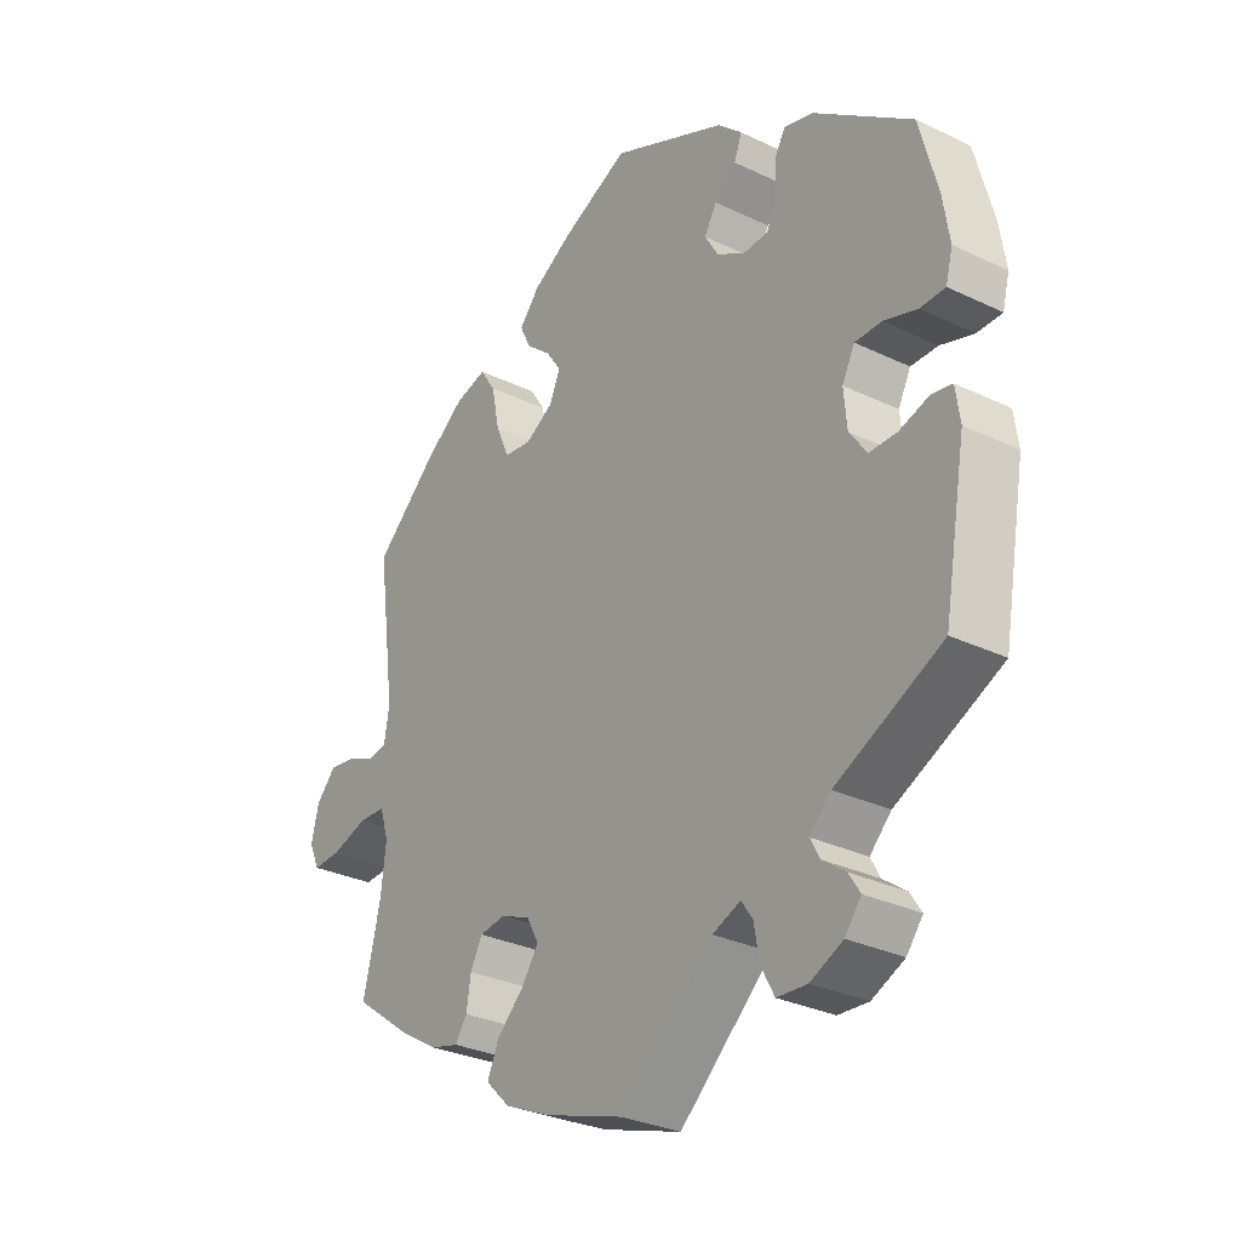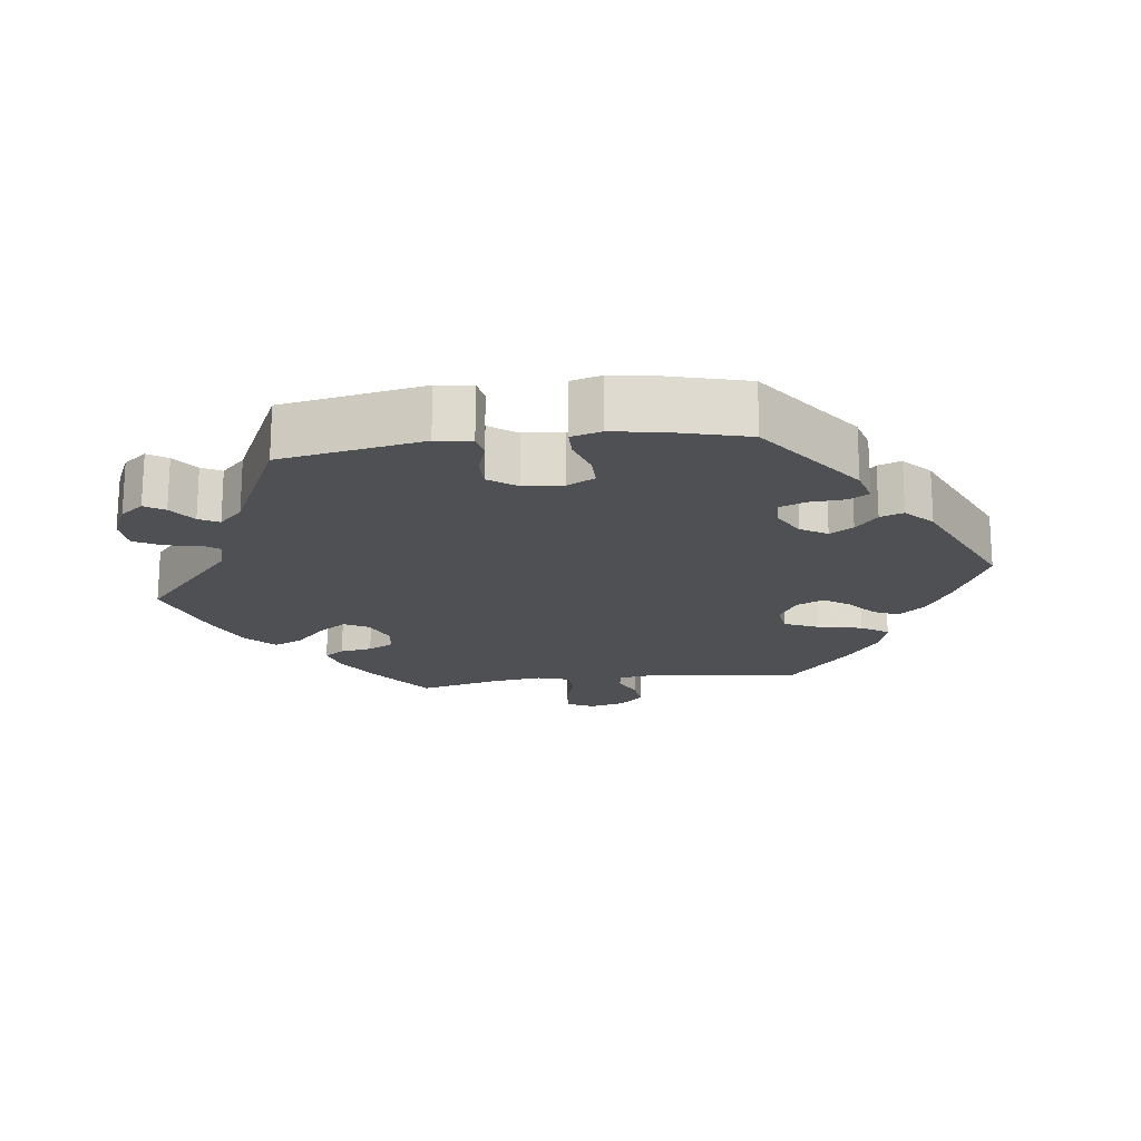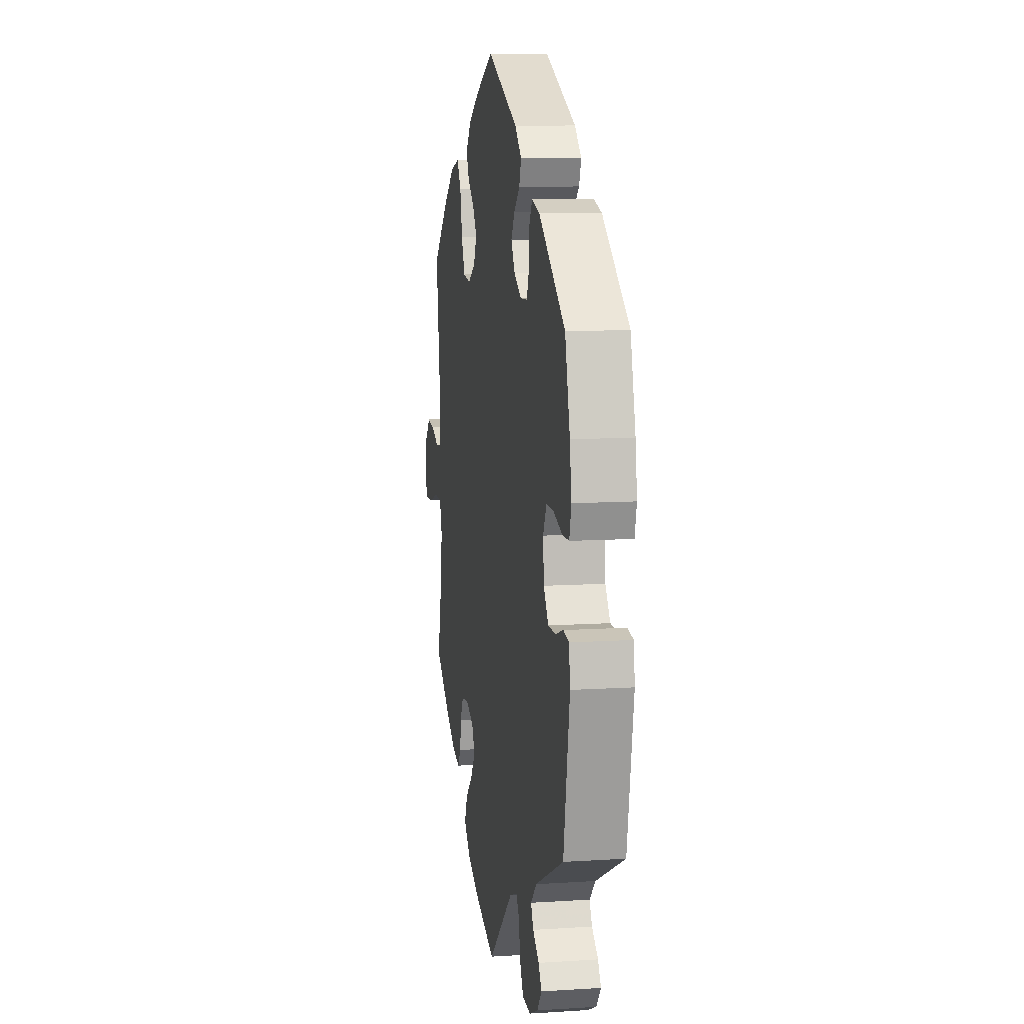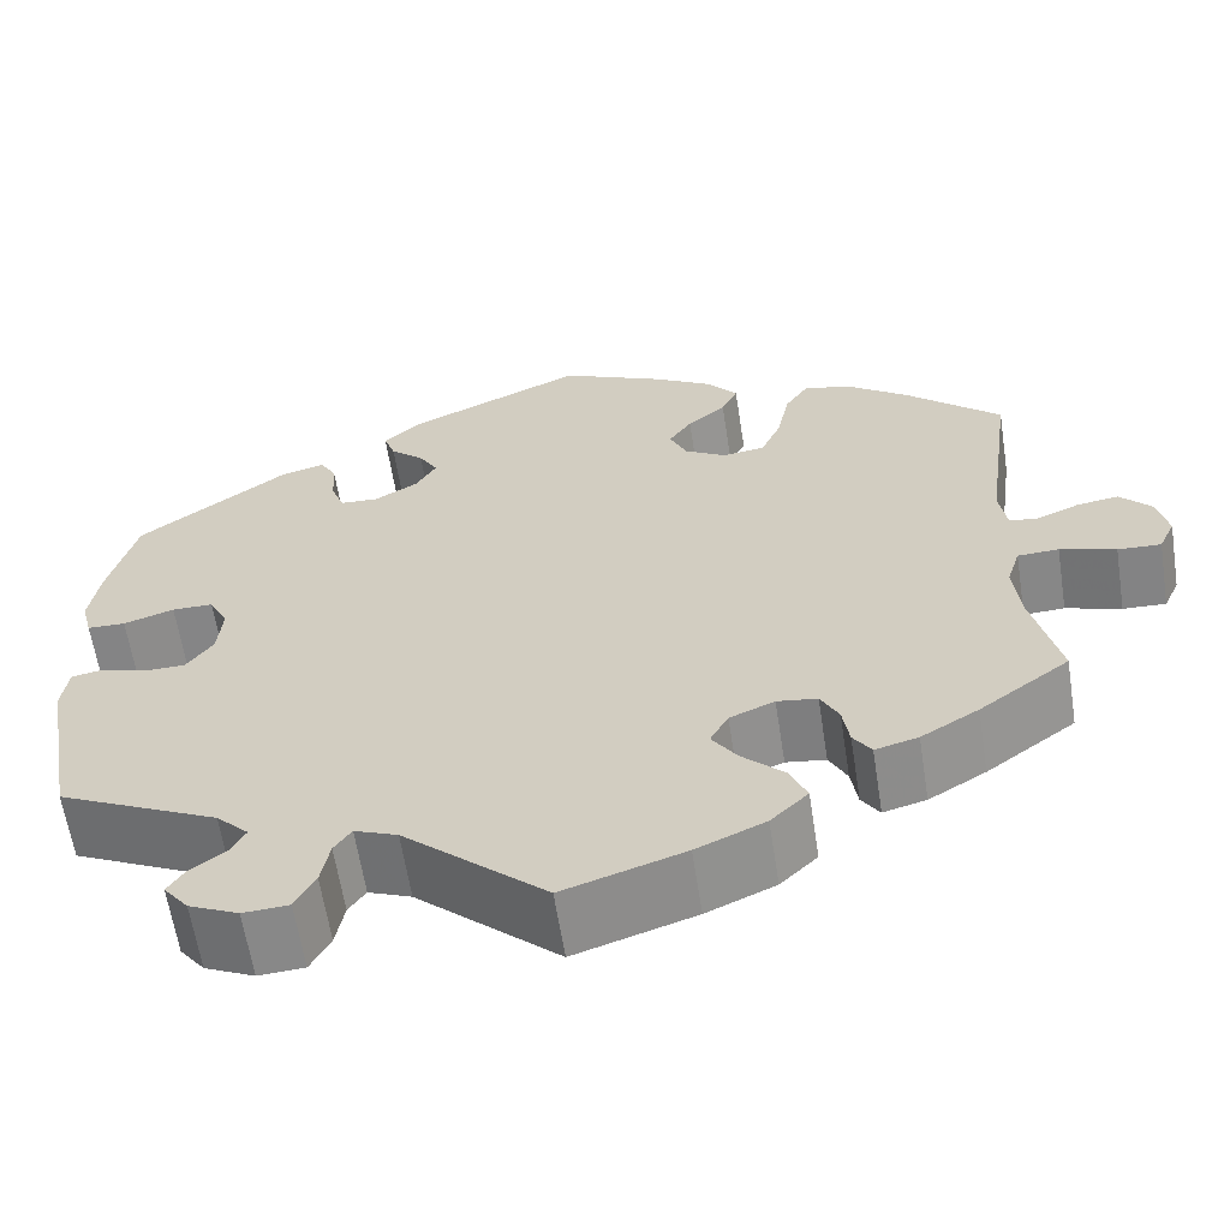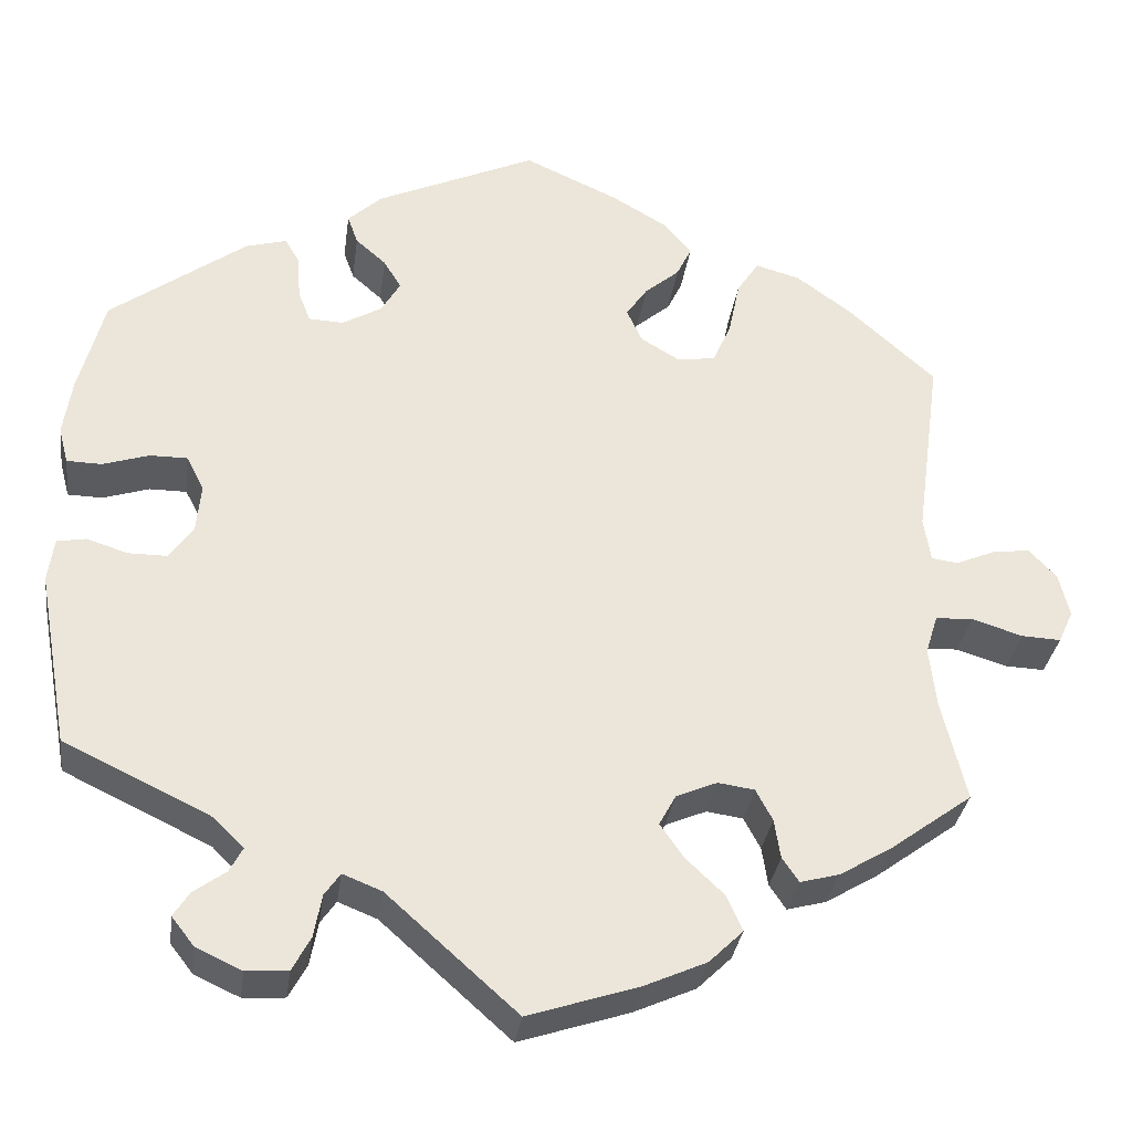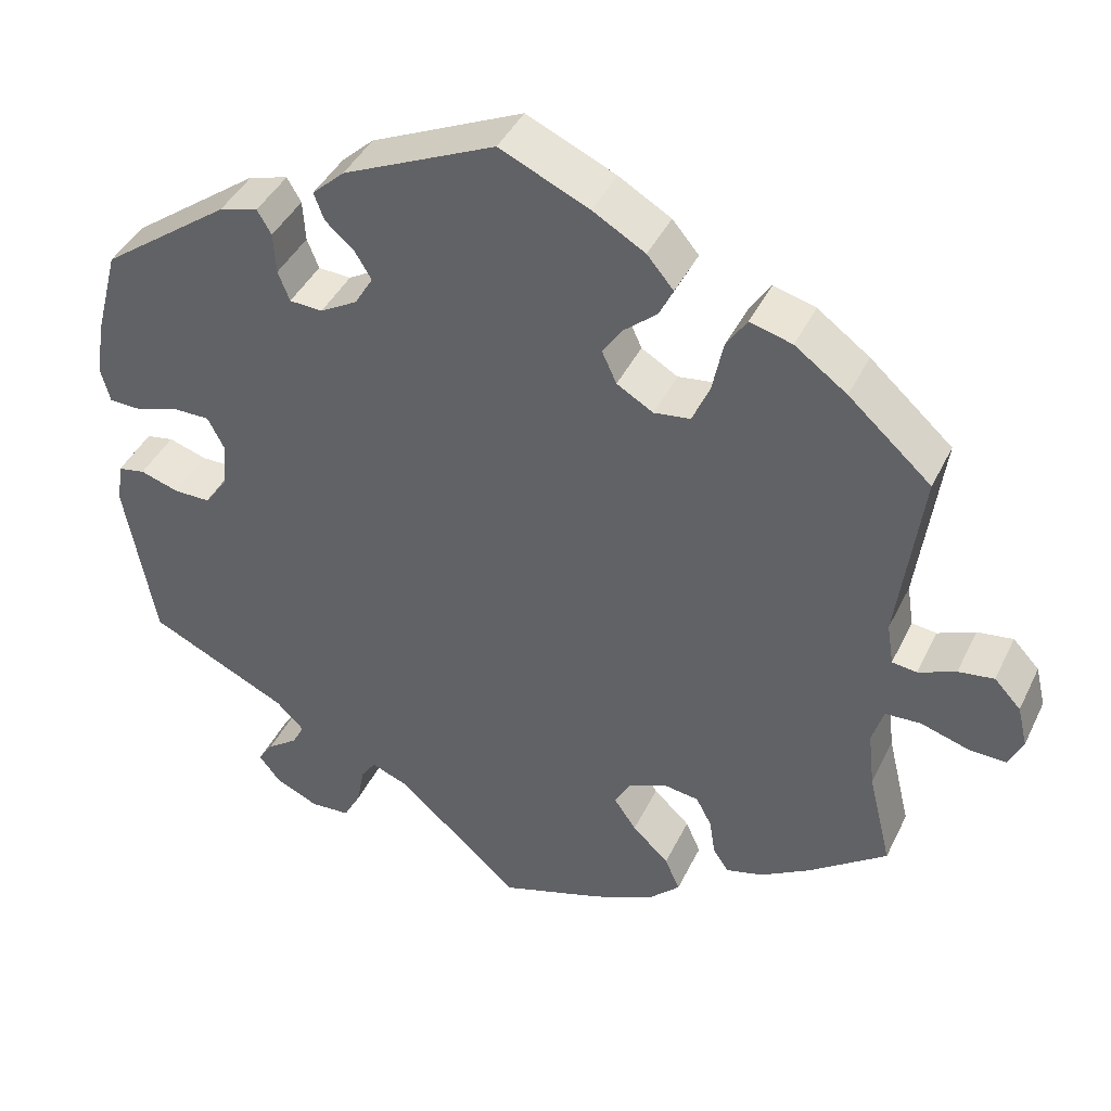
<metadata>
{"format":"obj","ext":"obj","renderer":"f3d","projection":"perspective","resolution":1024,"background":"white","views":[{"elev":-30.1,"azim":-124.9,"up":"+Z"},{"elev":-18.7,"azim":-82.8,"up":"+Y"},{"elev":10.0,"azim":-99.4,"up":"+Z"},{"elev":-61.9,"azim":8.8,"up":"+Z"},{"elev":-32.2,"azim":-7.7,"up":"+Z"},{"elev":41.7,"azim":24.2,"up":"+Z"}]}
</metadata>
<code>
v 0.407 0.07 -0.357
v 0.347 0.07 -0.393
v 0.302 0.07 -0.405
v 0.283 0.07 -0.377
v 0.276 0.07 -0.332
v 0.257 0.07 -0.296
v 0.215 0.07 -0.29
v 0.168 0.07 -0.31
v 0.149 0.07 -0.345
v 0.176 0.07 -0.384
v 0.22 0.07 -0.426
v 0.238 0.07 -0.467
v 0.199 0.07 -0.505
v 0.127 0.07 -0.537
v 0.001 0.07 -0.578
v -0.148 0.07 -0.445
v -0.193 0.07 -0.427
v -0.211 0.07 -0.453
v -0.22 0.07 -0.502
v -0.241 0.07 -0.541
v -0.289 0.07 -0.544
v -0.341 0.07 -0.52
v -0.367 0.07 -0.487
v -0.349 0.07 -0.459
v -0.312 0.07 -0.432
v -0.297 0.07 -0.404
v -0.331 0.07 -0.37
v -0.5 0.07 -0.289
v -0.536 0.07 -0.088
v -0.529 0.07 -0.038
v -0.496 0.07 -0.032
v -0.449 0.07 -0.047
v -0.405 0.07 -0.047
v -0.377 0.07 -0.008
v -0.372 0.07 0.048
v -0.392 0.07 0.087
v -0.435 0.07 0.087
v -0.488 0.07 0.07
v -0.528 0.07 0.071
v -0.539 0.07 0.113
v -0.529 0.07 0.179
v -0.5 0.07 0.289
v -0.344 0.07 0.403
v -0.297 0.07 0.416
v -0.28 0.07 0.387
v -0.277 0.07 0.337
v -0.263 0.07 0.301
v -0.223 0.07 0.299
v -0.178 0.07 0.325
v -0.156 0.07 0.362
v -0.176 0.07 0.395
v -0.211 0.07 0.426
v -0.223 0.07 0.459
v -0.184 0.07 0.495
v 0 0.07 0.578
v 0.108 0.07 0.529
v 0.171 0.07 0.492
v 0.203 0.07 0.454
v 0.186 0.07 0.419
v 0.146 0.07 0.385
v 0.122 0.07 0.35
v 0.14 0.07 0.311
v 0.184 0.07 0.285
v 0.228 0.07 0.291
v 0.249 0.07 0.339
v 0.262 0.07 0.402
v 0.287 0.07 0.44
v 0.338 0.07 0.426
v 0.401 0.07 0.38
v 0.501 0.07 0.29
v 0.472 0.07 0.076
v 0.48 0.07 0.025
v 0.51 0.07 0.021
v 0.555 0.07 0.04
v 0.598 0.07 0.046
v 0.63 0.07 0.012
v 0.642 0.07 -0.038
v 0.625 0.07 -0.075
v 0.58 0.07 -0.073
v 0.522 0.07 -0.055
v 0.479 0.07 -0.057
v 0.465 0.07 -0.102
v 0.473 0.07 -0.172
v 0.501 0.07 -0.288
v 0.407 0 -0.357
v 0.347 0 -0.393
v 0.302 0 -0.405
v 0.283 0 -0.377
v 0.276 0 -0.332
v 0.257 0 -0.296
v 0.215 0 -0.29
v 0.168 0 -0.31
v 0.149 0 -0.345
v 0.176 0 -0.384
v 0.22 0 -0.426
v 0.238 0 -0.467
v 0.199 0 -0.505
v 0.127 0 -0.537
v 0.001 0 -0.578
v -0.148 0 -0.445
v -0.193 0 -0.427
v -0.211 0 -0.453
v -0.22 0 -0.502
v -0.241 0 -0.541
v -0.289 0 -0.544
v -0.341 0 -0.52
v -0.367 0 -0.487
v -0.349 0 -0.459
v -0.312 0 -0.432
v -0.297 0 -0.404
v -0.331 0 -0.37
v -0.5 0 -0.289
v -0.536 0 -0.088
v -0.529 0 -0.038
v -0.496 0 -0.032
v -0.449 0 -0.047
v -0.405 0 -0.047
v -0.377 0 -0.008
v -0.372 0 0.048
v -0.392 0 0.087
v -0.435 0 0.087
v -0.488 0 0.07
v -0.528 0 0.071
v -0.539 0 0.113
v -0.529 0 0.179
v -0.5 0 0.289
v -0.344 0 0.403
v -0.297 0 0.416
v -0.28 0 0.387
v -0.277 0 0.337
v -0.263 0 0.301
v -0.223 0 0.299
v -0.178 0 0.325
v -0.156 0 0.362
v -0.176 0 0.395
v -0.211 0 0.426
v -0.223 0 0.459
v -0.184 0 0.495
v 0 0 0.578
v 0.108 0 0.529
v 0.171 0 0.492
v 0.203 0 0.454
v 0.186 0 0.419
v 0.146 0 0.385
v 0.122 0 0.35
v 0.14 0 0.311
v 0.184 0 0.285
v 0.228 0 0.291
v 0.249 0 0.339
v 0.262 0 0.402
v 0.287 0 0.44
v 0.338 0 0.426
v 0.401 0 0.38
v 0.501 0 0.29
v 0.472 0 0.076
v 0.48 0 0.025
v 0.51 0 0.021
v 0.555 0 0.04
v 0.598 0 0.046
v 0.63 0 0.012
v 0.642 0 -0.038
v 0.625 0 -0.075
v 0.58 0 -0.073
v 0.522 0 -0.055
v 0.479 0 -0.057
v 0.465 0 -0.102
v 0.473 0 -0.172
v 0.501 0 -0.288
f 83 84 1 2
f 82 83 2 3
f 81 82 3 4
f 77 78 79 80
f 77 80 81
f 76 77 81
f 73 74 75 76
f 73 76 81
f 72 73 81 4
f 68 69 70 71
f 65 66 67 68
f 64 65 68 71
f 63 64 71 72
f 57 58 59 60
f 57 60 61
f 56 57 61
f 55 56 61
f 54 55 61 62
f 51 52 53 54
f 50 51 54 62
f 43 44 45 46
f 43 46 47
f 42 43 47
f 41 42 47 48
f 37 38 39 40
f 36 37 40 41
f 29 30 31 32
f 27 28 29 32
f 26 27 32 33
f 22 23 24 25
f 22 25 26
f 21 22 26
f 18 19 20 21
f 17 18 21 26
f 13 14 15 16
f 13 16 17
f 10 11 12 13
f 9 10 13 17
f 8 9 17 26
f 63 72 4 5
f 49 50 62 63
f 48 49 63
f 36 41 48 63
f 35 36 63
f 34 35 63
f 7 8 26 33
f 6 7 33 34
f 63 5 6
f 6 34 63
f 86 85 168 167
f 87 86 167 166
f 88 87 166 165
f 164 163 162 161
f 165 164 161
f 165 161 160
f 160 159 158 157
f 165 160 157
f 88 165 157 156
f 155 154 153 152
f 152 151 150 149
f 155 152 149 148
f 156 155 148 147
f 144 143 142 141
f 145 144 141
f 145 141 140
f 145 140 139
f 146 145 139 138
f 138 137 136 135
f 146 138 135 134
f 130 129 128 127
f 131 130 127
f 131 127 126
f 132 131 126 125
f 124 123 122 121
f 125 124 121 120
f 116 115 114 113
f 116 113 112 111
f 117 116 111 110
f 109 108 107 106
f 110 109 106
f 110 106 105
f 105 104 103 102
f 110 105 102 101
f 100 99 98 97
f 101 100 97
f 97 96 95 94
f 101 97 94 93
f 110 101 93 92
f 89 88 156 147
f 147 146 134 133
f 147 133 132
f 147 132 125 120
f 147 120 119
f 147 119 118
f 117 110 92 91
f 118 117 91 90
f 90 89 147
f 147 118 90
f 1 85 86 2
f 2 86 87 3
f 3 87 88 4
f 4 88 89 5
f 5 89 90 6
f 6 90 91 7
f 7 91 92 8
f 8 92 93 9
f 9 93 94 10
f 10 94 95 11
f 11 95 96 12
f 12 96 97 13
f 13 97 98 14
f 14 98 99 15
f 15 99 100 16
f 16 100 101 17
f 17 101 102 18
f 18 102 103 19
f 19 103 104 20
f 20 104 105 21
f 21 105 106 22
f 22 106 107 23
f 23 107 108 24
f 24 108 109 25
f 25 109 110 26
f 26 110 111 27
f 27 111 112 28
f 28 112 113 29
f 29 113 114 30
f 30 114 115 31
f 31 115 116 32
f 32 116 117 33
f 33 117 118 34
f 34 118 119 35
f 35 119 120 36
f 36 120 121 37
f 37 121 122 38
f 38 122 123 39
f 39 123 124 40
f 40 124 125 41
f 41 125 126 42
f 42 126 127 43
f 43 127 128 44
f 44 128 129 45
f 45 129 130 46
f 46 130 131 47
f 47 131 132 48
f 48 132 133 49
f 49 133 134 50
f 50 134 135 51
f 51 135 136 52
f 52 136 137 53
f 53 137 138 54
f 54 138 139 55
f 55 139 140 56
f 56 140 141 57
f 57 141 142 58
f 58 142 143 59
f 59 143 144 60
f 60 144 145 61
f 61 145 146 62
f 62 146 147 63
f 63 147 148 64
f 64 148 149 65
f 65 149 150 66
f 66 150 151 67
f 67 151 152 68
f 68 152 153 69
f 69 153 154 70
f 70 154 155 71
f 71 155 156 72
f 72 156 157 73
f 73 157 158 74
f 74 158 159 75
f 75 159 160 76
f 76 160 161 77
f 77 161 162 78
f 78 162 163 79
f 79 163 164 80
f 80 164 165 81
f 81 165 166 82
f 82 166 167 83
f 83 167 168 84
f 84 168 85 1

</code>
